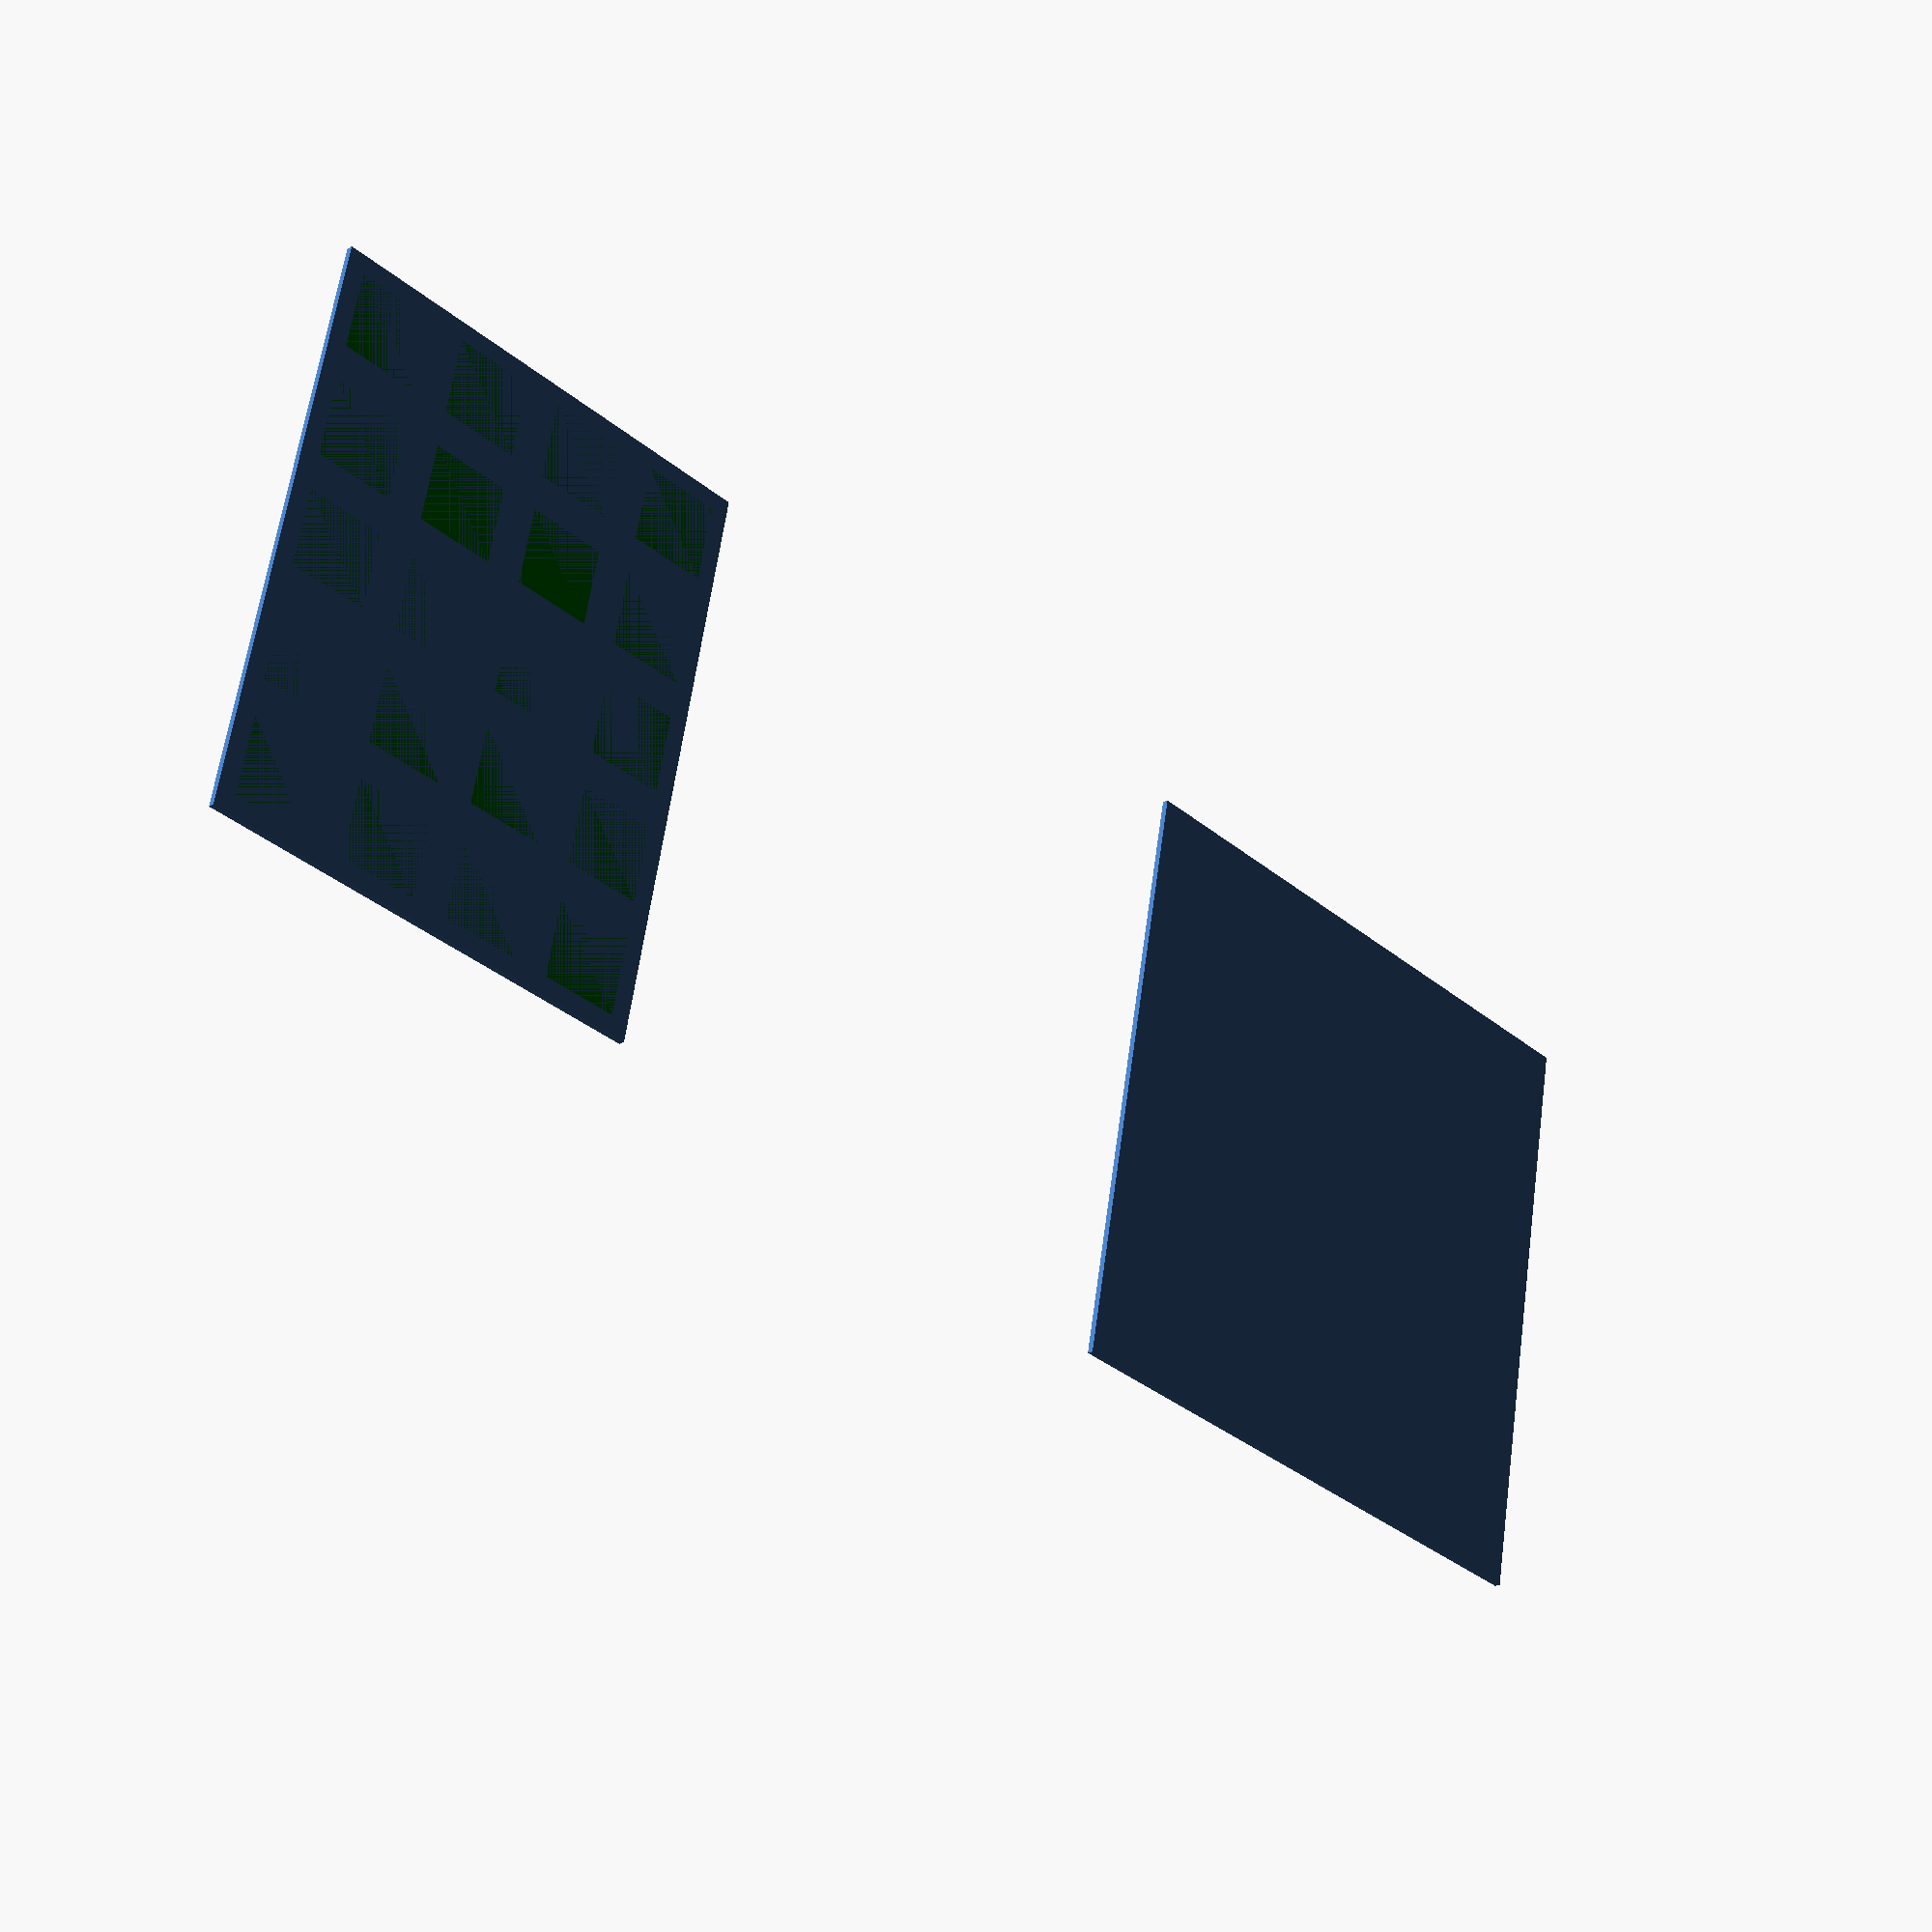
<openscad>
// Cork noticeboard with a screen and keyboard embedded in it

total_keypad_width = 75;
total_keypad_height = 94;
columns = 4;
rows = 5;
key_width = total_keypad_width / columns;
key_height = total_keypad_height / rows;
key_x_margin = 3;
key_y_margin = 3;

screen_height = 100;
screen_width = 165;

module key(y,x) {
     color("green") translate([y * key_height + key_y_margin, x * key_width + key_x_margin])
	  square([key_height - 2 * key_y_margin, key_width - 2 * key_x_margin]);
}

module keypad() {
     for (i = [0 : rows - 1]) {
	  for (j = [0 : columns - 1]) {
	       key(i, j);
	  }
     }
     square([total_keypad_height, total_keypad_width]);
}

module screen() {
     square(screen_height, screen_width);
}

rotate(90) keypad();
translate([100,0]) screen();

</openscad>
<views>
elev=201.3 azim=348.9 roll=45.3 proj=p view=wireframe
</views>
